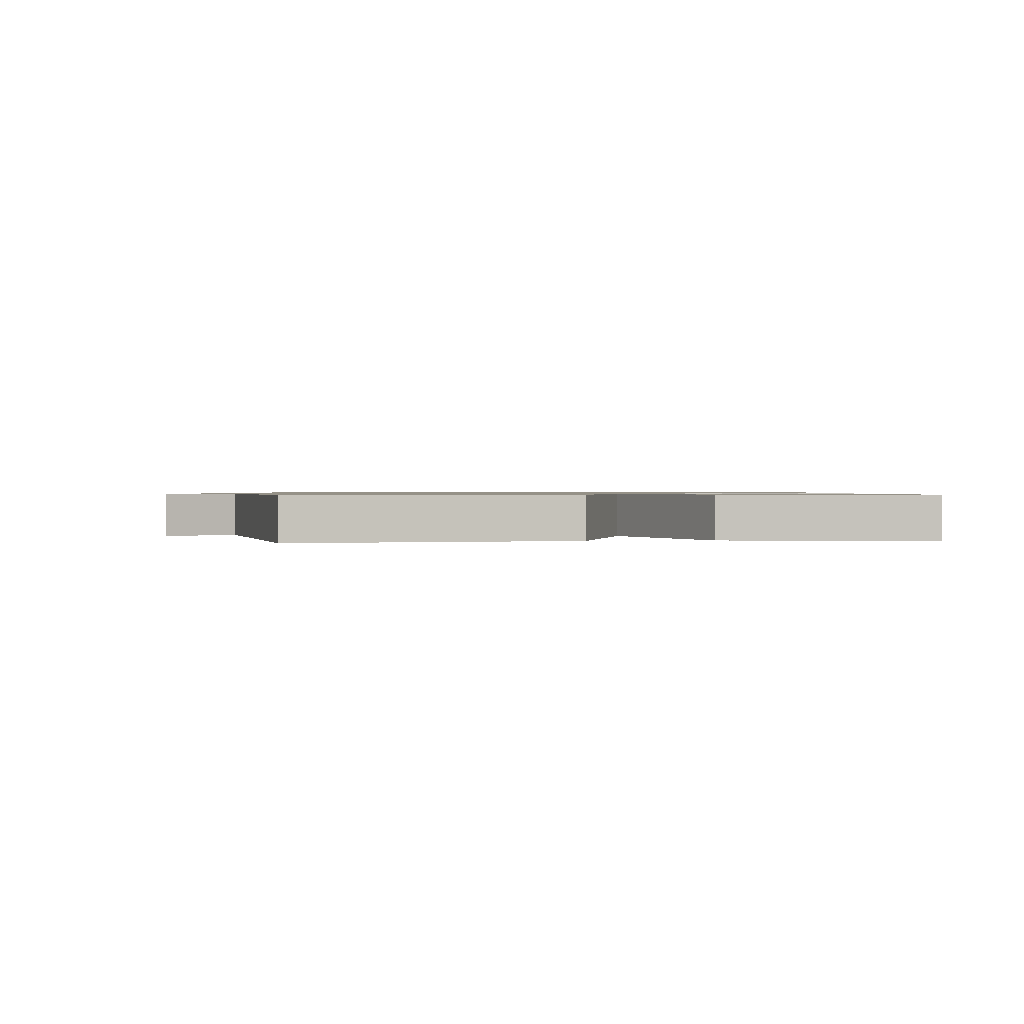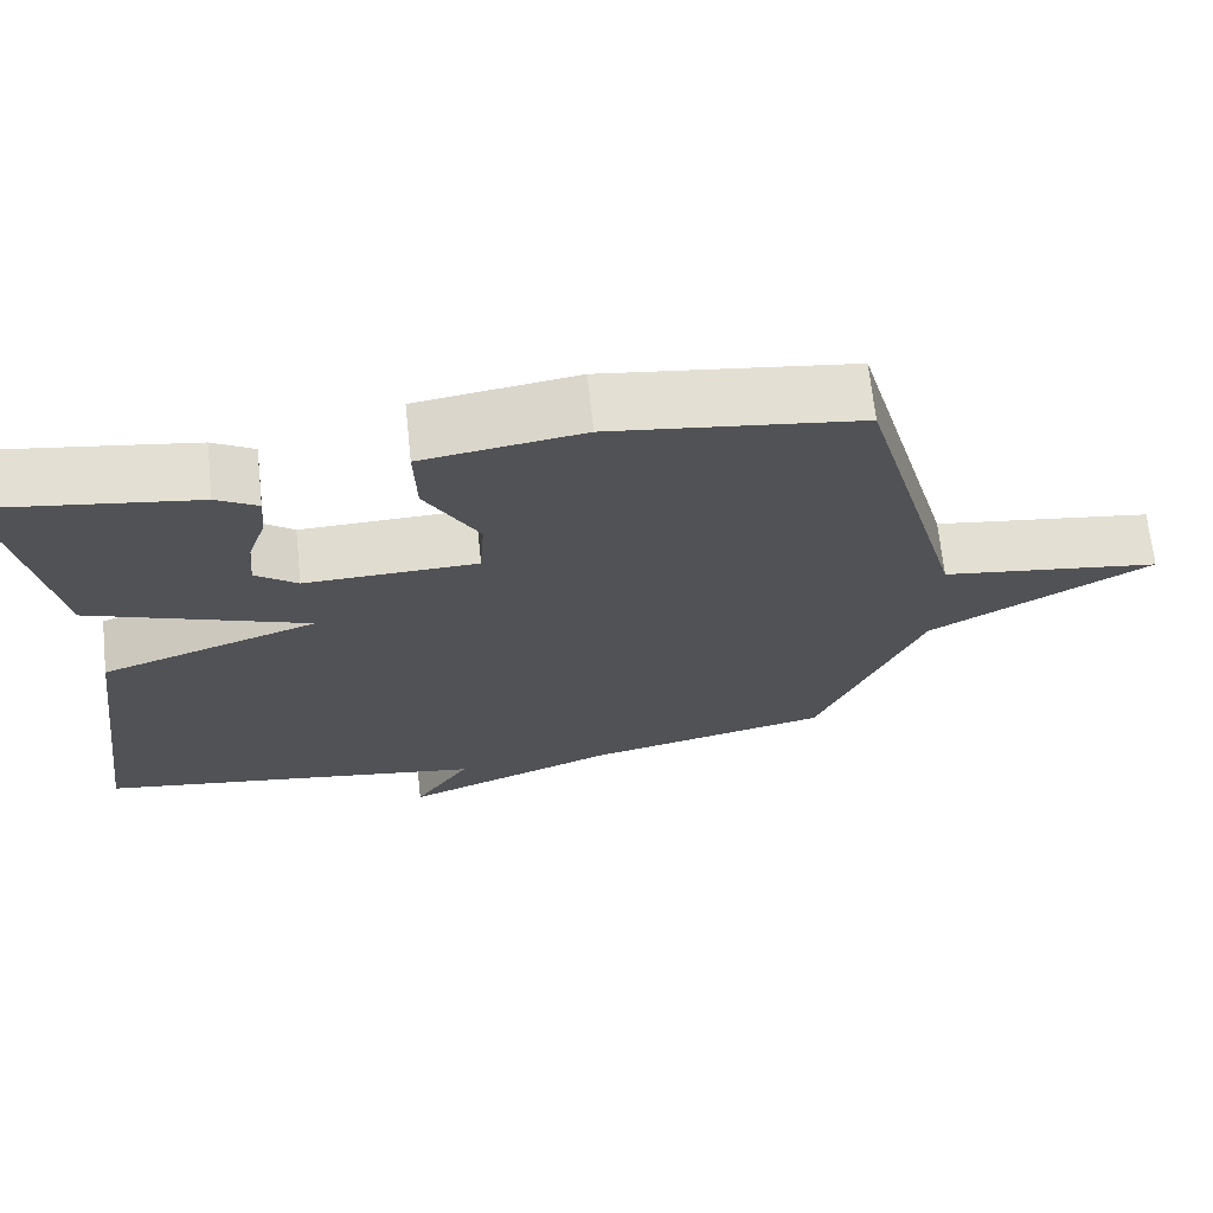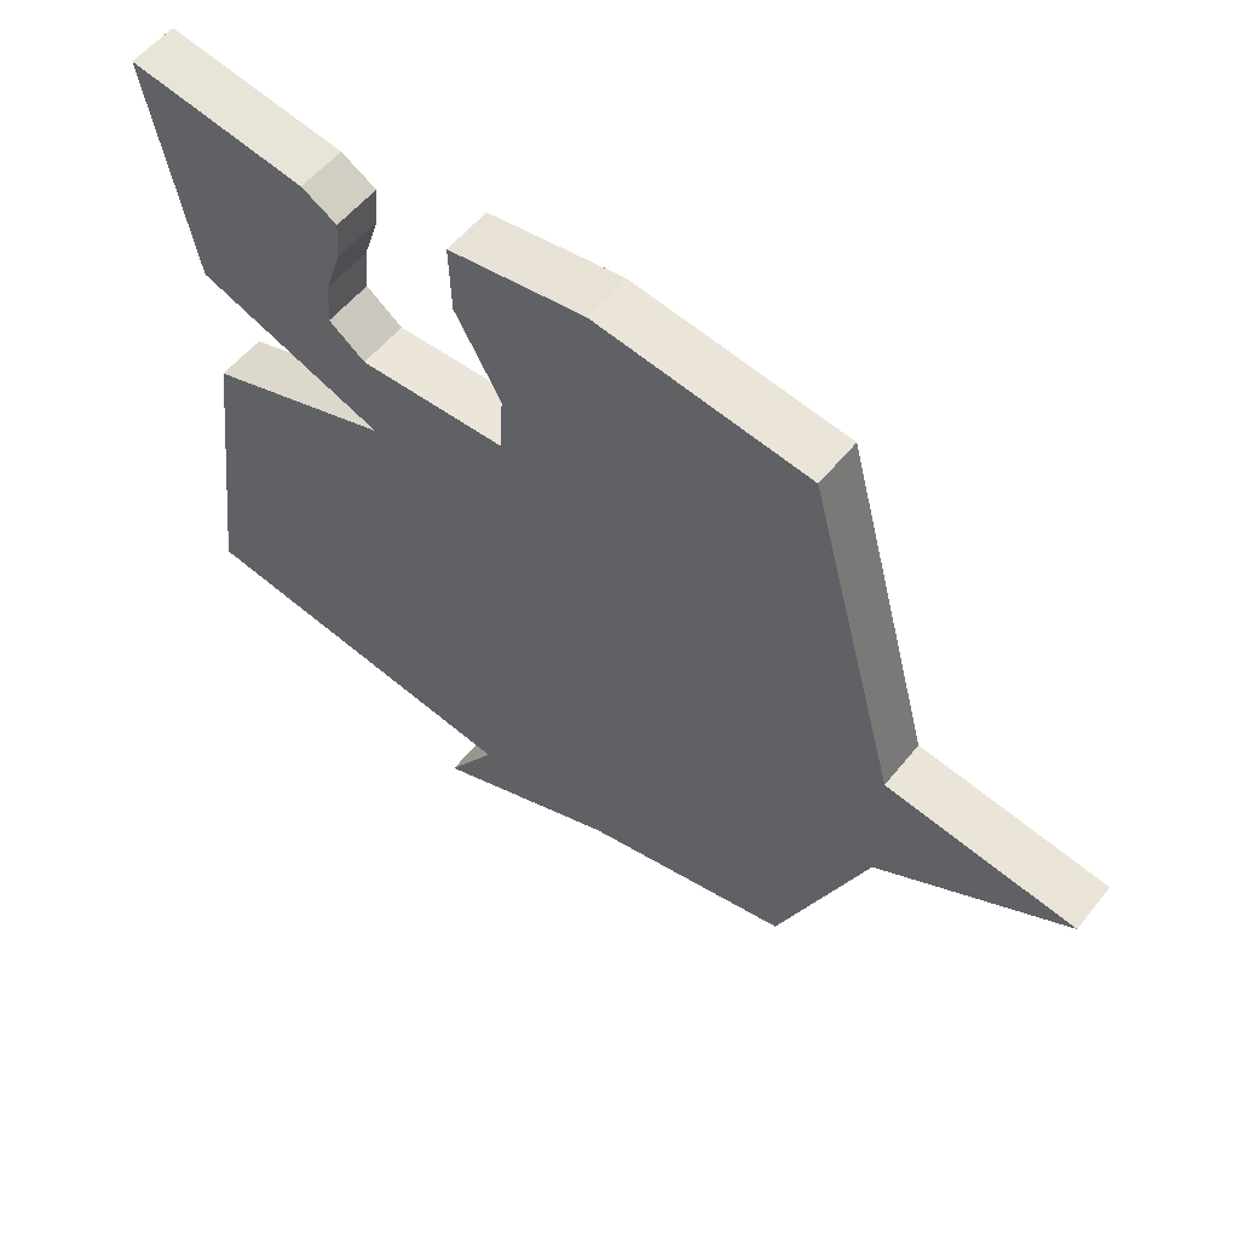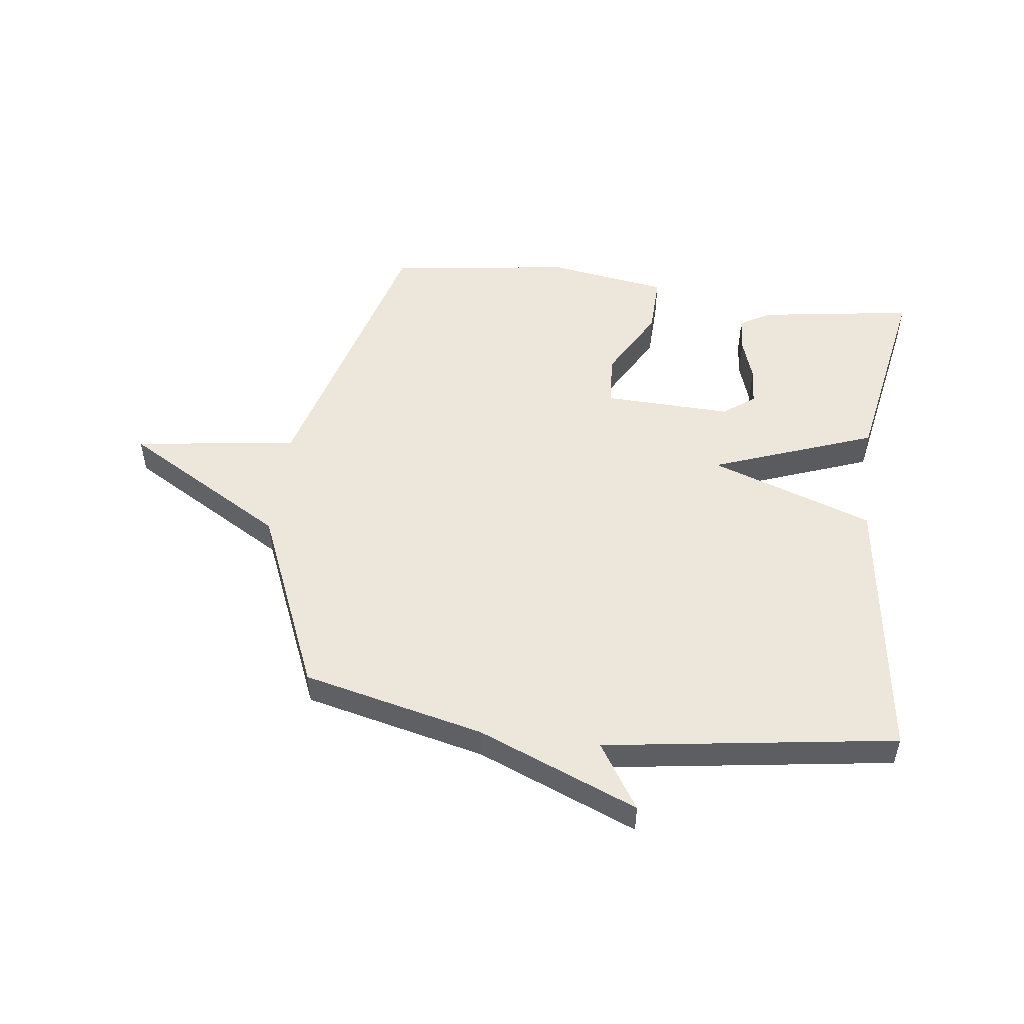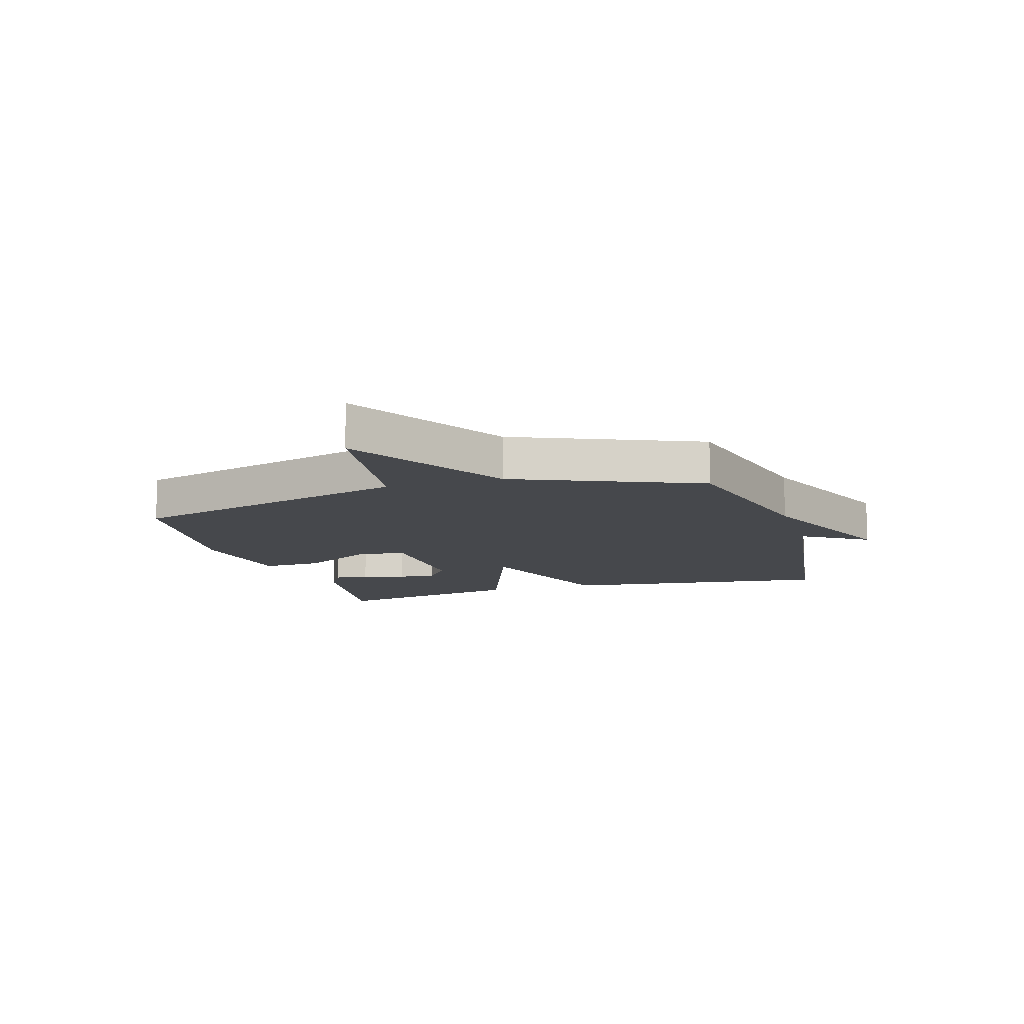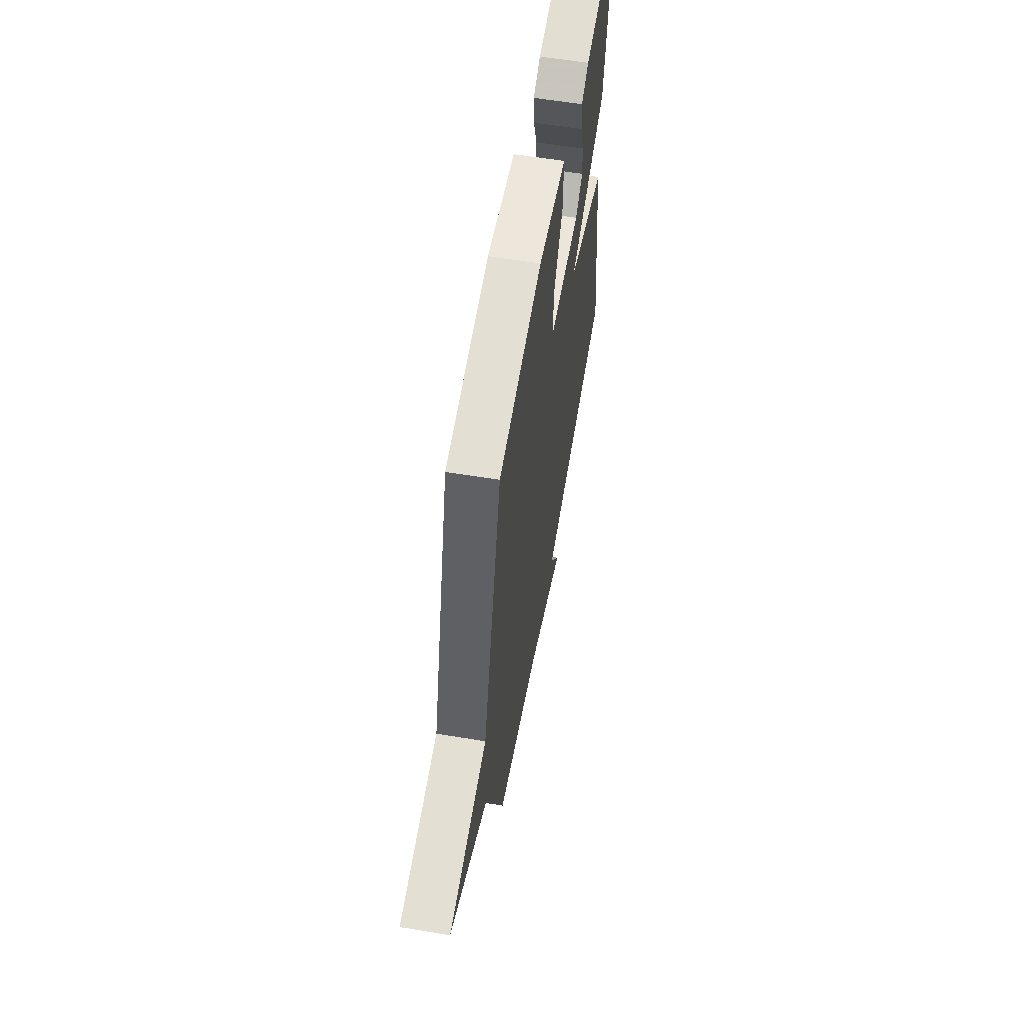
<metadata>
{"format":"obj","ext":"obj","renderer":"f3d","projection":"perspective","resolution":1024,"background":"white","views":[{"elev":0.8,"azim":-97.0,"up":"+Y"},{"elev":68.6,"azim":-6.1,"up":"+Z"},{"elev":56.1,"azim":38.3,"up":"+Z"},{"elev":51.2,"azim":-172.7,"up":"+Y"},{"elev":-11.4,"azim":107.1,"up":"+Y"},{"elev":58.9,"azim":99.7,"up":"+Z"}]}
</metadata>
<code>
v -0.5 0.07 0.5
v -0.238 0.07 0.461
v -0.186 0.07 0.431
v -0.191 0.07 0.371
v -0.215 0.07 0.299
v -0.22 0.07 0.234
v -0.167 0.07 0.194
v 0.05 0.07 0.201
v 0.056 0.07 0.289
v -0.011 0.07 0.409
v -0.014 0.07 0.51
v 0.187 0.07 0.541
v 0.5 0.07 0.5
v 0.632 0.07 0.013
v 0.909 0.07 -0.025
v 0.632 0.07 -0.187
v 0.5 0.07 -0.5
v 0.193 0.07 -0.572
v -0.078 0.07 -0.683
v -0.007 0.07 -0.572
v -0.5 0.07 -0.5
v -0.438 0.07 -0.037
v -0.162 0.07 0.06
v -0.438 0.07 0.163
v -0.5 0 0.5
v -0.238 0 0.461
v -0.186 0 0.431
v -0.191 0 0.371
v -0.215 0 0.299
v -0.22 0 0.234
v -0.167 0 0.194
v 0.05 0 0.201
v 0.056 0 0.289
v -0.011 0 0.409
v -0.014 0 0.51
v 0.187 0 0.541
v 0.5 0 0.5
v 0.632 0 0.013
v 0.909 0 -0.025
v 0.632 0 -0.187
v 0.5 0 -0.5
v 0.193 0 -0.572
v -0.078 0 -0.683
v -0.007 0 -0.572
v -0.5 0 -0.5
v -0.438 0 -0.037
v -0.162 0 0.06
v -0.438 0 0.163
f 23 24 1
f 20 21 22 23
f 18 19 20
f 18 20 23
f 17 18 23
f 16 17 23
f 14 15 16 23
f 12 13 14
f 11 12 14
f 10 11 14
f 9 10 14
f 8 9 14
f 7 8 14 23
f 6 7 23
f 3 4 5
f 2 3 5
f 1 2 5
f 1 5 6
f 1 6 23
f 25 48 47
f 47 46 45 44
f 44 43 42
f 47 44 42
f 47 42 41
f 47 41 40
f 47 40 39 38
f 38 37 36
f 38 36 35
f 38 35 34
f 38 34 33
f 38 33 32
f 47 38 32 31
f 47 31 30
f 29 28 27
f 29 27 26
f 29 26 25
f 30 29 25
f 47 30 25
f 1 25 26 2
f 2 26 27 3
f 3 27 28 4
f 4 28 29 5
f 5 29 30 6
f 6 30 31 7
f 7 31 32 8
f 8 32 33 9
f 9 33 34 10
f 10 34 35 11
f 11 35 36 12
f 12 36 37 13
f 13 37 38 14
f 14 38 39 15
f 15 39 40 16
f 16 40 41 17
f 17 41 42 18
f 18 42 43 19
f 19 43 44 20
f 20 44 45 21
f 21 45 46 22
f 22 46 47 23
f 23 47 48 24
f 24 48 25 1

</code>
